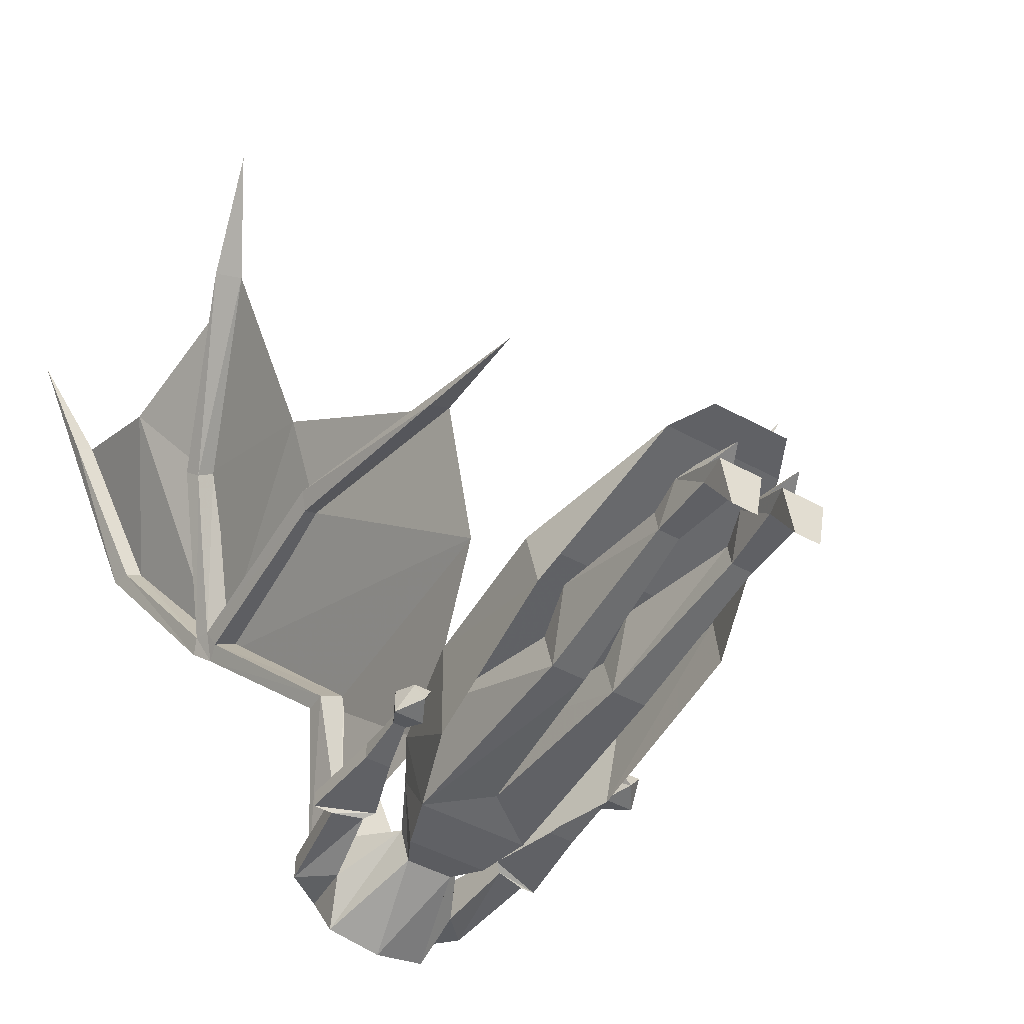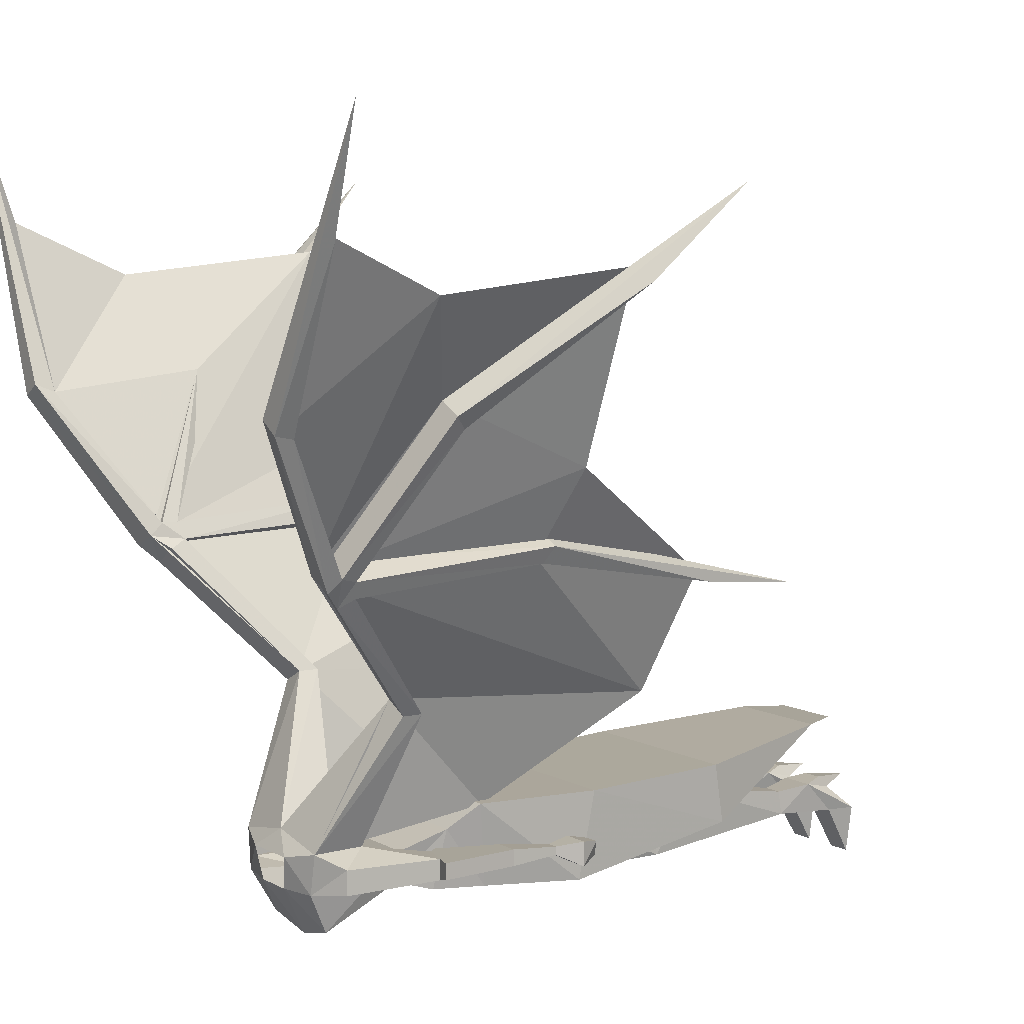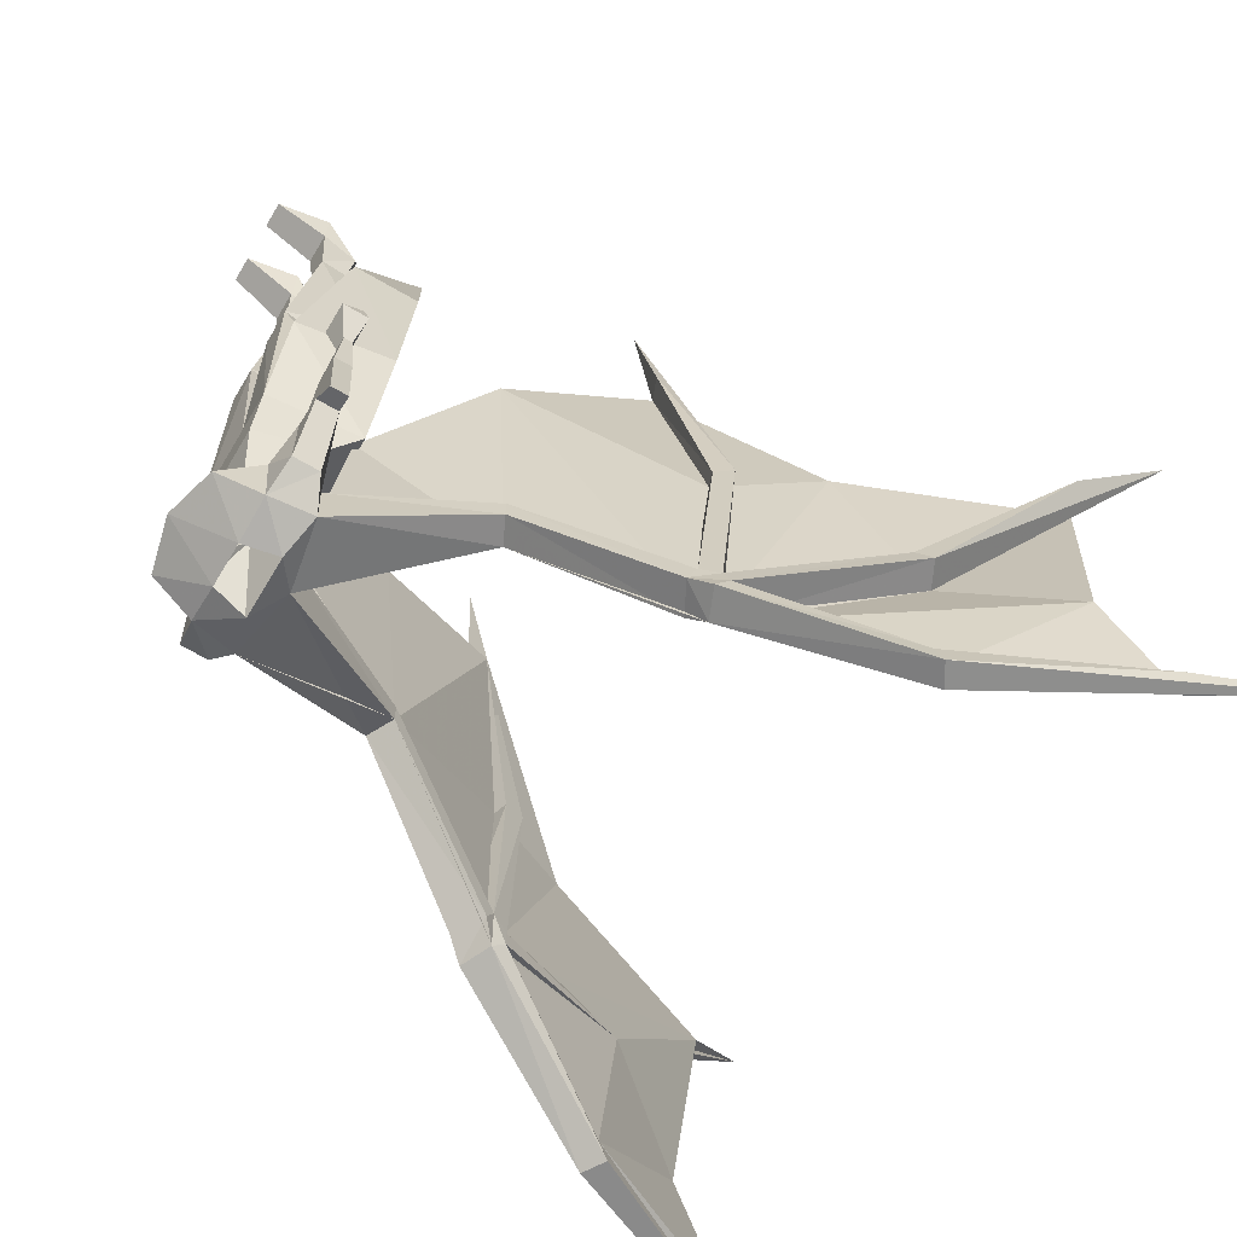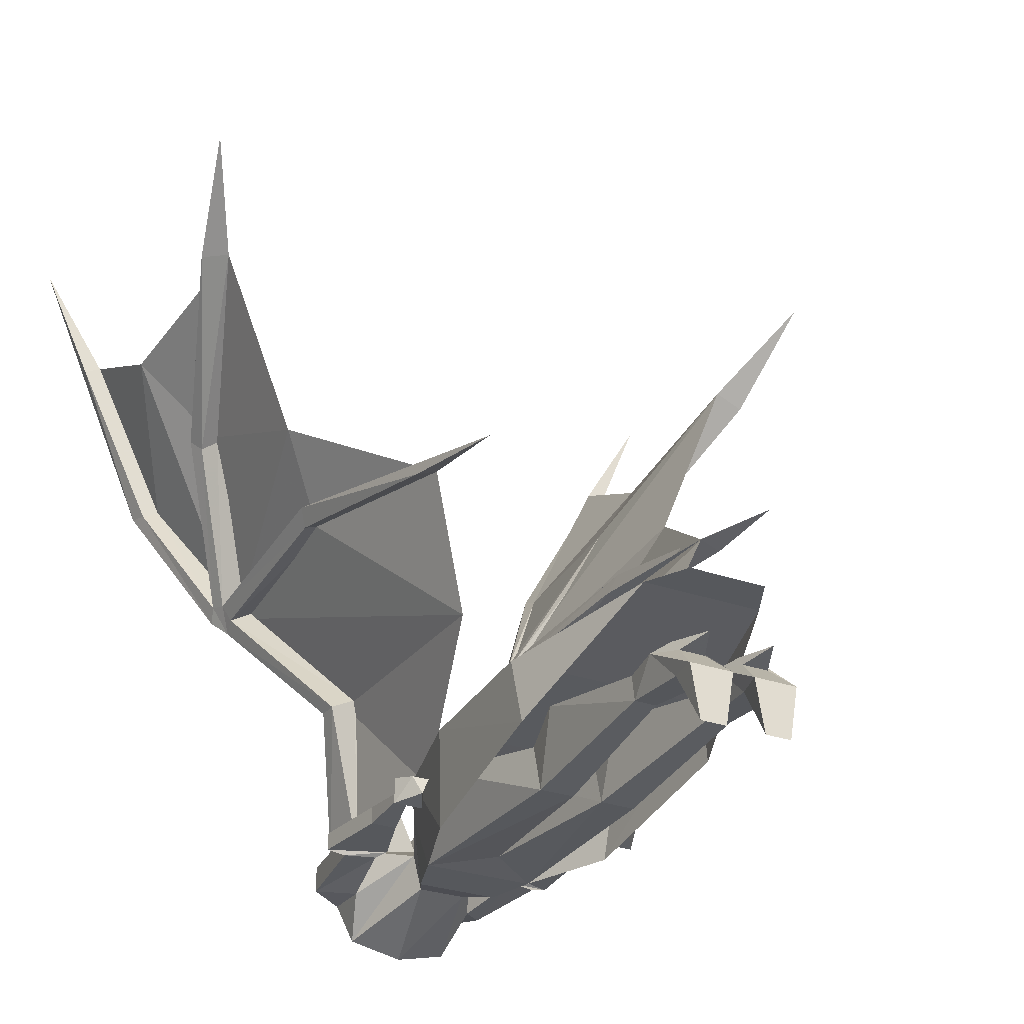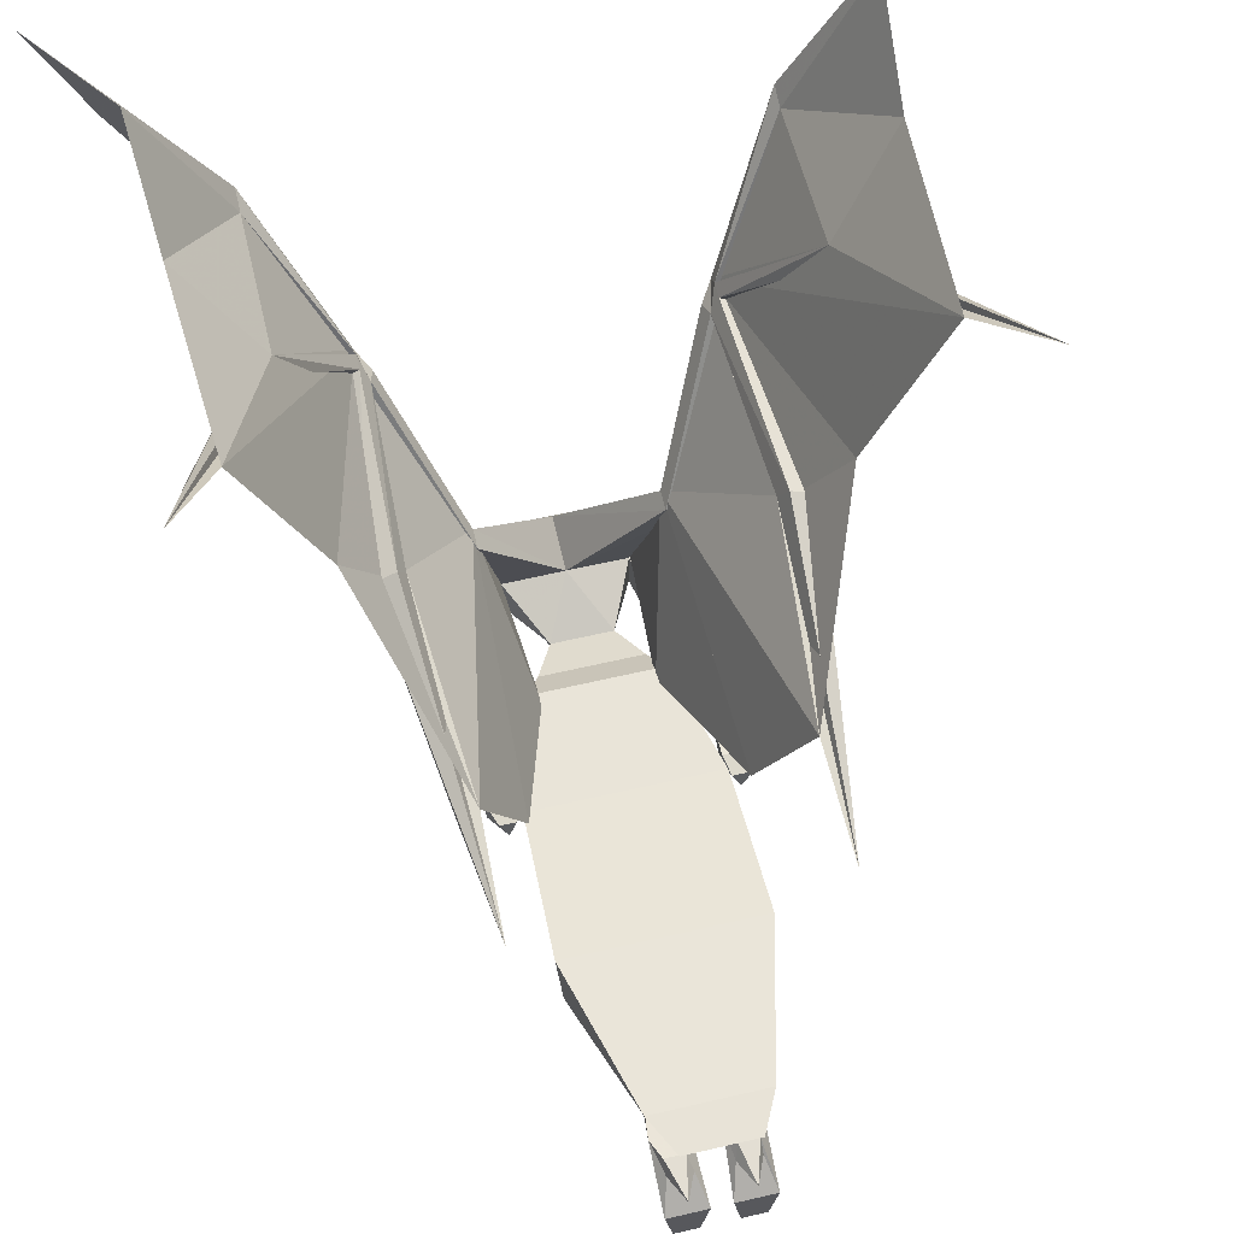
<metadata>
{"format":"obj","ext":"obj","renderer":"f3d","projection":"perspective","resolution":1024,"background":"white","views":[{"elev":-47.6,"azim":148.3,"up":"+Z"},{"elev":7.1,"azim":56.4,"up":"+Z"},{"elev":-64.7,"azim":-120.7,"up":"+Y"},{"elev":-28.3,"azim":151.9,"up":"+Z"},{"elev":62.2,"azim":166.7,"up":"+Z"}]}
</metadata>
<code>
v 0 -2.625 0.07812
v -0.05469 -2.648 0.03906
v 0.05469 -2.648 0.03906
v 0.125 -2.625 0.05469
v 0.2109 -2.492 0.3047
v 0.1641 -2.492 0.3281
v 0 -2.516 0.07031
v -0.1641 -2.453 0.3281
v -0.1641 -2.492 0.3281
v -0.125 -2.625 0.05469
v -0.1172 -2.625 -0.02344
v -0.03906 -2.641 -0.02344
v -0.09375 -2.586 -0.1016
v 0 -2.578 -0.125
v 0.03906 -2.641 -0.02344
v 0.09375 -2.586 -0.1016
v 0.1094 -2.625 -0.02344
v 0.1719 -2.586 0.03125
v 0.1172 -2.523 0.05469
v 0.2109 -2.453 0.3047
v 0.3359 -2.695 0.5312
v 0.2812 -2.695 0.5625
v 0.2891 -2.664 0.5781
v 0.1641 -2.453 0.3281
v 0.05469 -2.406 0.01562
v -0.0625 -2.406 0.01562
v -0.1172 -2.523 0.05469
v -0.2109 -2.453 0.3047
v -0.3438 -2.664 0.5469
v -0.2891 -2.664 0.5781
v -0.2812 -2.695 0.5625
v -0.2109 -2.492 0.3047
v -0.1016 -2.258 0.09375
v -0.1875 -1.953 0.2891
v 0.1719 -2.586 -0.01562
v 0.1172 -2.523 -0.03125
v 0.1406 -2.391 -0.007812
v 0.1953 -2.406 -0.007812
v -0.3594 -2.672 0.5781
v -0.3516 -2.289 0.5781
v -0.3359 -2.695 0.5312
v -0.3672 -2.703 0.5859
v -0.4766 -2.531 0.8359
v -0.4453 -2.531 0.8594
v -0.3047 -2.672 0.6094
v -0.3672 -2.273 0.6094
v -0.3125 -1.891 0.5078
v -0.2734 -1.891 0.5234
v -0.3047 -2.289 0.5938
v -0.3203 -2.273 0.6328
v -0.3047 -2.703 0.6094
v -0.3047 -2.727 0.5859
v -0.1719 -2.586 0.03125
v -0.1719 -2.586 -0.01562
v -0.1172 -2.523 -0.03125
v -0.04688 -2.406 -0.04688
v 0.03906 -2.406 -0.04688
v -0.2812 -1.672 0.4844
v -0.4922 -2.555 0.8594
v -0.4453 -2.555 0.8828
v -0.6484 -2.078 1.242
v -0.6094 -2.242 1.078
v -0.5547 -2.242 1.102
v -0.4844 -2.891 0.8438
v -0.3594 -2.727 0.5625
v -0.4453 -2.891 0.8672
v -0.7188 -2.875 1.367
v -0.625 -2.859 1.148
v -0.4766 -2.852 0.8359
v -0.4453 -2.852 0.8516
v -0.5938 -2.859 1.164
v -0.3281 -2.289 0.5859
v -0.4141 -2.242 0.75
v -0.5781 -2.641 1.062
v 0.09375 -2.328 0.05469
v 0.07031 -2.344 -0.0625
v 0.1016 -2.25 -0.0625
v 0.125 -2.273 0.1016
v -0.1016 -2.328 0.05469
v -0.07812 -2.344 -0.0625
v -0.1016 -2.25 -0.0625
v 0 -2.172 -0.05469
v 0.03125 -1.844 -0.0625
v 0.09375 -1.844 -0.0625
v 0.1406 -2.141 0.07031
v 0.1797 -2.055 0.1094
v 0.1641 -2.078 -0.0625
v -0.125 -2.273 0.1016
v 0.1406 -2.391 0.03125
v 0.125 -2.375 0.03125
v 0.125 -2.375 0
v 0.2266 -2.414 0
v 0.1953 -2.406 0.03125
v 0.2266 -2.414 0.03125
v 0.2109 -2.258 0.03125
v 0.1641 -2.258 0.03125
v 0.1641 -2.258 0
v 0.2109 -2.258 0
v -0.1406 -2.391 0.03125
v -0.1953 -2.406 0.03125
v -0.1953 -2.406 -0.007812
v -0.1406 -2.391 -0.007812
v -0.125 -2.375 0
v -0.125 -2.375 0.03125
v -0.2266 -2.414 0.03125
v -0.2266 -2.414 0
v -0.2109 -2.258 0
v -0.1641 -2.258 0
v -0.1641 -2.258 0.03125
v -0.2109 -2.258 0.03125
v -0.2109 -2.164 0.02344
v -0.2109 -2.164 0.007812
v -0.1875 -2.164 0.007812
v -0.1875 -2.164 0.02344
v -0.2422 -2.117 0.03125
v -0.2422 -2.117 -0.01562
v -0.1875 -2.117 -0.01562
v -0.1875 -2.117 0.03125
v -0.2344 -2.078 0.02344
v -0.2109 -2.07 -0.007812
v -0.1953 -2.078 0.02344
v 0.1875 -2.164 0.02344
v 0.1875 -2.164 0.007812
v 0.2109 -2.164 0.007812
v 0.2109 -2.164 0.02344
v 0.2344 -2.117 0.03125
v 0.1797 -2.117 0.03125
v 0.1797 -2.117 -0.01562
v 0.2344 -2.117 -0.01562
v 0.2031 -2.07 -0.007812
v 0.1875 -2.078 0.02344
v 0.2188 -2.078 0.02344
v -0.1406 -2.141 0.07031
v -0.1641 -2.078 -0.0625
v -0.1797 -2.055 0.1094
v -0.1875 -1.773 0.125
v -0.1797 -1.75 0.007812
v 0.1875 -1.773 0.125
v 0.1094 -1.469 0.1562
v -0.1094 -1.469 0.1562
v 0.1797 -1.75 0.007812
v 0 -2.172 0.1016
v 0.03125 -1.867 0.02344
v -0.02344 -1.844 -0.0625
v -0.02344 -1.867 0.02344
v -0.08594 -1.867 0.02344
v -0.08594 -1.844 -0.0625
v 0.09375 -1.867 0.02344
v 0.02344 -1.781 0.0625
v 0.1094 -1.781 0.0625
v 0.05469 -1.539 0.02344
v 0.05469 -1.531 -0.02344
v 0.09375 -1.531 -0.02344
v 0.09375 -1.539 0.02344
v 0.1016 -1.469 0.03125
v 0.03125 -1.469 0.03125
v 0.03906 -1.406 -0.03125
v 0.09375 -1.406 -0.03125
v -0.01562 -1.781 0.0625
v -0.1016 -1.781 0.0625
v -0.08594 -1.531 -0.02344
v -0.04688 -1.531 -0.02344
v -0.04688 -1.539 0.02344
v 0.1016 -1.352 -0.03125
v 0.08594 -1.406 0.01562
v 0.08594 -1.43 0.03906
v 0.04688 -1.43 0.03906
v 0.02344 -1.352 -0.03125
v 0.03906 -1.352 -0.125
v 0.08594 -1.352 -0.125
v 0.03906 -1.406 0.01562
v 0.0625 -1.352 0.03125
v 0.3438 -2.664 0.5469
v 0.3516 -2.289 0.5781
v 0.3594 -2.672 0.5781
v 0.3047 -2.289 0.5938
v 0.2734 -1.891 0.5234
v 0.3125 -1.891 0.5078
v 0.3672 -2.273 0.6094
v 0.3047 -2.672 0.6094
v 0.4453 -2.531 0.8594
v 0.4766 -2.531 0.8359
v 0.3672 -2.703 0.5859
v 0.3594 -2.727 0.5625
v 0.3047 -2.727 0.5859
v 0.3047 -2.703 0.6094
v 0.3203 -2.273 0.6328
v 0.2812 -1.672 0.4844
v 0.4922 -2.555 0.8594
v 0.4453 -2.555 0.8828
v 0.6484 -2.078 1.242
v 0.5547 -2.242 1.102
v 0.6094 -2.242 1.078
v 0.4844 -2.891 0.8438
v 0.4453 -2.891 0.8672
v 0.4453 -2.852 0.8516
v 0.4766 -2.852 0.8359
v 0.625 -2.859 1.148
v 0.7188 -2.875 1.367
v 0.5938 -2.859 1.164
v 0.3281 -2.289 0.5859
v 0.1875 -1.953 0.2891
v 0.1016 -2.258 0.09375
v 0.4141 -2.242 0.75
v 0.5781 -2.641 1.062
v -0.08594 -1.539 0.02344
v -0.09375 -1.469 0.03125
v -0.08594 -1.406 -0.03125
v -0.03125 -1.406 -0.03125
v -0.02344 -1.469 0.03125
v -0.09375 -1.352 -0.03125
v -0.07812 -1.352 -0.125
v -0.03125 -1.352 -0.125
v -0.01562 -1.352 -0.03125
v -0.03125 -1.406 0.01562
v -0.03906 -1.43 0.03906
v -0.07812 -1.43 0.03906
v -0.07812 -1.406 0.01562
v -0.05469 -1.352 0.03125
v -0.07031 -1.391 0.1562
v 0.07031 -1.391 0.1562
f 1 2 3
f 2 11 12
f 12 14 15
f 15 17 3
f 14 56 57
f 1 3 4
f 1 10 2
f 2 10 11
f 12 11 13
f 12 13 14
f 15 14 16
f 15 16 17
f 3 17 4
f 4 17 18
f 4 18 19
f 35 17 36
f 35 18 17
f 10 27 53
f 10 53 11
f 11 53 54
f 11 54 55
f 77 85 78
f 111 114 115
f 111 115 112
f 112 115 116
f 112 116 117
f 112 117 113
f 113 117 114
f 114 117 118
f 114 118 115
f 115 118 119
f 115 119 116
f 116 119 120
f 116 120 117
f 117 120 118
f 118 120 121
f 118 121 119
f 119 121 120
f 122 125 126
f 122 126 127
f 122 127 128
f 122 128 123
f 123 128 124
f 124 128 129
f 124 129 126
f 124 126 125
f 130 129 128
f 130 128 127
f 130 127 131
f 130 131 132
f 130 132 129
f 129 132 126
f 126 132 127
f 127 132 131
f 88 133 81
f 142 133 88
f 142 78 85
f 1 4 5
f 1 5 6
f 1 6 7
f 1 7 8
f 1 8 9
f 1 9 10
f 4 19 20
f 4 20 5
f 5 20 21
f 5 21 22
f 5 22 6
f 6 22 23
f 6 23 24
f 6 24 7
f 7 24 19
f 7 27 28
f 7 28 8
f 8 28 29
f 8 29 30
f 8 30 9
f 9 30 31
f 9 31 32
f 9 32 10
f 39 40 29
f 39 29 41
f 39 41 42
f 39 42 43
f 39 43 44
f 39 44 45
f 39 45 46
f 39 46 40
f 40 46 47
f 40 47 48
f 40 48 49
f 40 49 29
f 29 49 30
f 30 49 50
f 30 50 45
f 30 45 51
f 30 51 52
f 30 52 31
f 31 52 41
f 31 41 32
f 32 41 28
f 32 28 27
f 32 27 10
f 46 58 47
f 47 58 48
f 48 58 49
f 49 58 50
f 50 58 46
f 50 46 45
f 59 42 51
f 59 51 60
f 59 60 61
f 59 61 62
f 59 62 43
f 59 43 42
f 45 44 60
f 45 60 51
f 44 63 61
f 44 61 60
f 43 63 44
f 63 43 62
f 63 62 61
f 64 65 52
f 64 52 66
f 64 66 67
f 64 67 68
f 64 68 69
f 64 69 65
f 65 69 42
f 65 42 41
f 65 41 52
f 51 70 66
f 51 66 52
f 70 71 67
f 70 67 66
f 67 71 68
f 68 71 69
f 69 71 70
f 69 70 42
f 42 70 51
f 28 41 29
f 173 174 175
f 173 175 21
f 173 21 20
f 173 20 24
f 173 24 23
f 173 23 176
f 173 176 174
f 174 176 177
f 174 177 178
f 174 178 179
f 174 179 175
f 175 179 180
f 175 180 181
f 175 181 182
f 175 182 183
f 175 183 21
f 21 183 184
f 21 184 22
f 22 184 185
f 22 185 23
f 23 185 186
f 23 186 180
f 23 180 187
f 23 187 176
f 176 187 188
f 176 188 177
f 177 188 178
f 178 188 179
f 179 188 187
f 179 187 180
f 186 183 189
f 186 189 190
f 186 190 180
f 180 190 181
f 181 190 191
f 181 191 192
f 181 192 182
f 182 192 193
f 182 193 189
f 182 189 183
f 193 191 189
f 189 191 190
f 193 192 191
f 185 184 194
f 185 194 195
f 185 195 186
f 186 195 196
f 186 196 183
f 183 196 197
f 183 197 184
f 184 197 194
f 194 197 198
f 194 198 199
f 194 199 195
f 195 199 196
f 196 199 200
f 196 200 197
f 197 200 198
f 198 200 199
f 19 24 20
f 7 19 25
f 7 25 26
f 7 26 27
f 35 36 37
f 35 37 38
f 35 38 18
f 11 55 13
f 13 55 26
f 13 26 56
f 13 56 14
f 14 57 16
f 16 57 25
f 16 25 36
f 16 36 17
f 75 25 57
f 75 57 76
f 75 76 77
f 75 77 78
f 75 78 79
f 75 79 26
f 75 26 25
f 57 56 80
f 57 80 76
f 76 80 81
f 76 81 77
f 77 81 82
f 77 78 86
f 77 86 87
f 77 87 78
f 78 87 86
f 78 86 88
f 78 88 79
f 79 88 81
f 79 81 80
f 79 80 56
f 79 56 26
f 25 19 36
f 36 19 89
f 36 89 37
f 38 92 93
f 38 93 18
f 18 93 19
f 19 93 89
f 92 94 93
f 55 27 26
f 27 55 99
f 27 99 100
f 27 100 53
f 53 100 101
f 53 101 54
f 54 101 102
f 54 102 55
f 55 102 99
f 99 102 103
f 99 103 104
f 88 81 134
f 88 134 135
f 88 135 81
f 81 135 134
f 134 135 136
f 134 136 137
f 134 137 135
f 135 137 136
f 135 136 86
f 135 86 138
f 135 138 136
f 136 138 139
f 136 139 140
f 136 140 137
f 136 137 140
f 136 140 138
f 136 138 86
f 86 138 87
f 86 87 141
f 86 141 138
f 138 141 139
f 138 139 141
f 138 141 87
f 142 88 78
f 86 135 88
f 88 135 78
f 78 135 86
f 138 140 139
f 139 140 220
f 139 220 221
f 139 221 140
f 140 221 220
f 9 10 33
f 9 33 34
f 9 34 33
f 9 33 10
f 72 52 9
f 72 9 48
f 72 48 34
f 72 34 52
f 72 52 73
f 72 73 48
f 72 48 73
f 72 73 52
f 52 73 63
f 52 63 60
f 52 60 73
f 73 60 63
f 63 60 74
f 63 74 60
f 60 74 70
f 60 70 52
f 60 52 74
f 74 52 70
f 74 70 71
f 74 71 70
f 34 48 9
f 34 9 52
f 6 185 201
f 6 201 177
f 6 177 202
f 6 202 203
f 6 203 202
f 6 202 185
f 185 202 201
f 185 201 204
f 185 204 190
f 185 190 192
f 185 192 204
f 185 204 201
f 201 204 177
f 201 177 204
f 177 201 202
f 204 192 190
f 190 192 205
f 190 205 192
f 205 190 196
f 205 196 200
f 205 200 196
f 205 196 185
f 205 185 190
f 190 185 196
f 203 6 4
f 203 4 6
f 77 82 83
f 77 83 84
f 77 84 85
f 37 89 90
f 37 90 91
f 37 91 38
f 38 91 92
f 89 93 94
f 89 94 90
f 90 94 95
f 90 95 96
f 90 96 91
f 91 96 97
f 91 97 92
f 92 97 98
f 92 98 94
f 99 104 100
f 100 104 105
f 100 105 101
f 101 105 106
f 101 106 102
f 102 106 103
f 103 106 107
f 103 107 108
f 103 108 104
f 104 108 109
f 104 109 105
f 105 109 110
f 105 110 106
f 106 110 107
f 107 110 111
f 107 111 112
f 107 112 108
f 108 112 113
f 108 113 114
f 108 114 109
f 109 114 110
f 110 114 111
f 97 96 122
f 97 122 123
f 97 123 98
f 98 123 124
f 98 124 95
f 98 95 94
f 96 95 125
f 96 125 122
f 124 125 95
f 142 85 143
f 142 143 82
f 142 82 144
f 142 144 145
f 142 145 146
f 142 146 133
f 133 146 147
f 133 147 81
f 81 147 144
f 81 144 82
f 85 148 143
f 143 148 149
f 143 149 83
f 143 83 82
f 84 148 85
f 148 84 150
f 148 150 149
f 149 150 151
f 149 151 83
f 83 151 152
f 83 152 153
f 83 153 84
f 84 153 150
f 150 153 154
f 150 154 151
f 151 154 155
f 151 155 156
f 151 156 152
f 152 156 157
f 152 157 158
f 152 158 153
f 153 158 155
f 153 155 154
f 145 159 160
f 145 160 146
f 146 160 147
f 147 160 161
f 147 161 144
f 144 161 162
f 144 162 163
f 144 163 159
f 144 159 145
f 158 164 155
f 155 164 165
f 155 165 166
f 155 166 156
f 156 166 167
f 156 167 168
f 156 168 157
f 157 168 169
f 157 169 170
f 157 170 158
f 158 170 164
f 164 170 168
f 164 168 171
f 164 171 165
f 165 171 172
f 165 172 166
f 166 172 167
f 167 172 171
f 167 171 168
f 168 170 169
f 163 206 160
f 163 160 159
f 160 206 161
f 161 206 207
f 161 207 208
f 161 208 162
f 162 208 209
f 162 209 210
f 162 210 163
f 163 210 207
f 163 207 206
f 207 211 208
f 208 211 212
f 208 212 209
f 209 212 213
f 209 213 214
f 209 214 210
f 210 214 215
f 210 215 216
f 210 216 207
f 207 216 217
f 207 217 211
f 211 217 218
f 211 218 214
f 211 214 212
f 212 214 213
f 214 218 215
f 215 218 219
f 215 219 216
f 216 219 217
f 217 219 218

</code>
